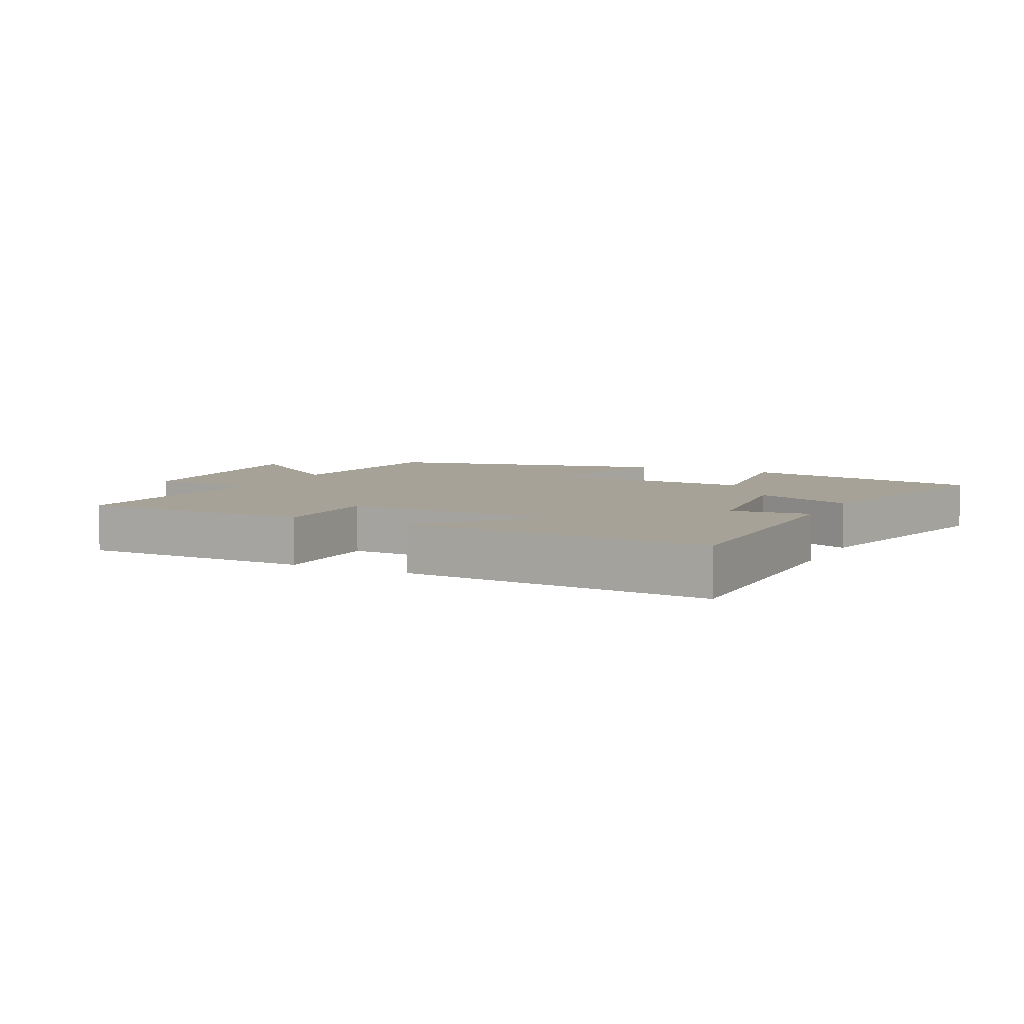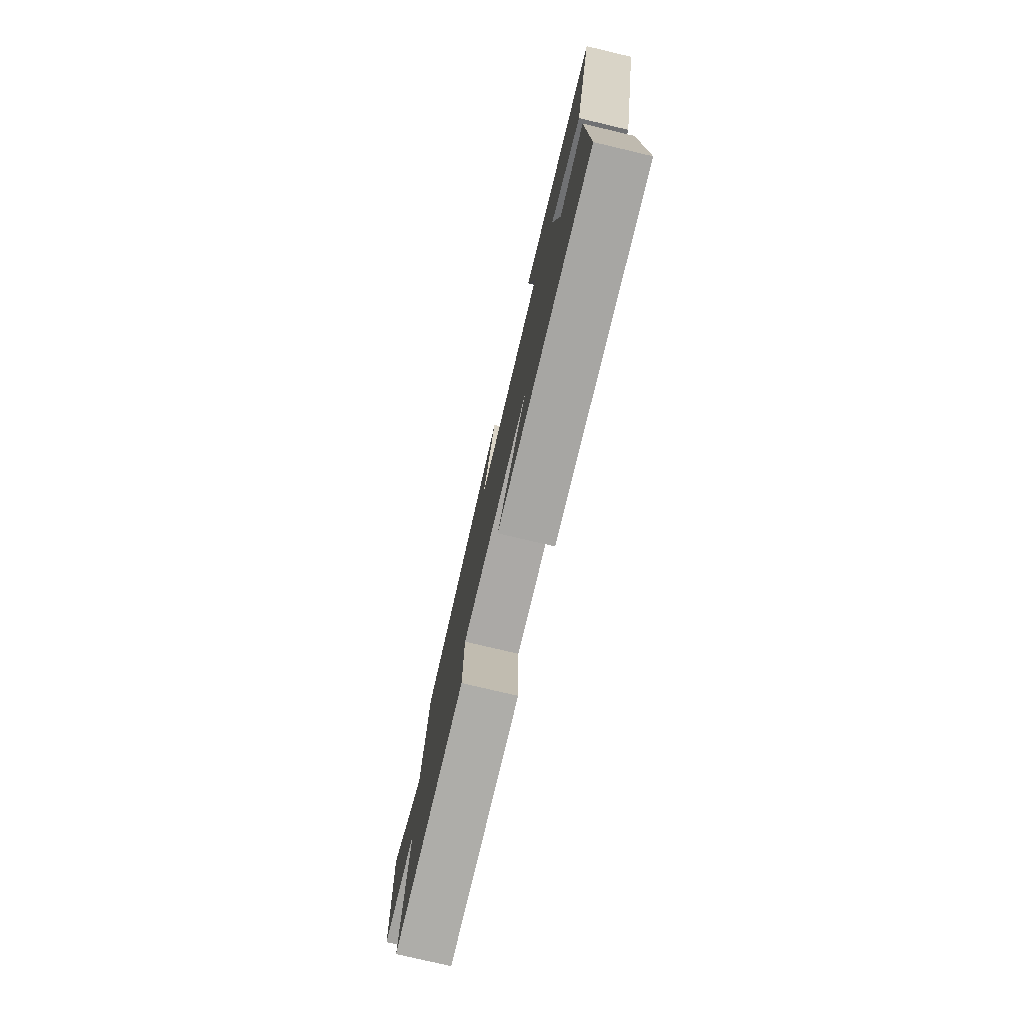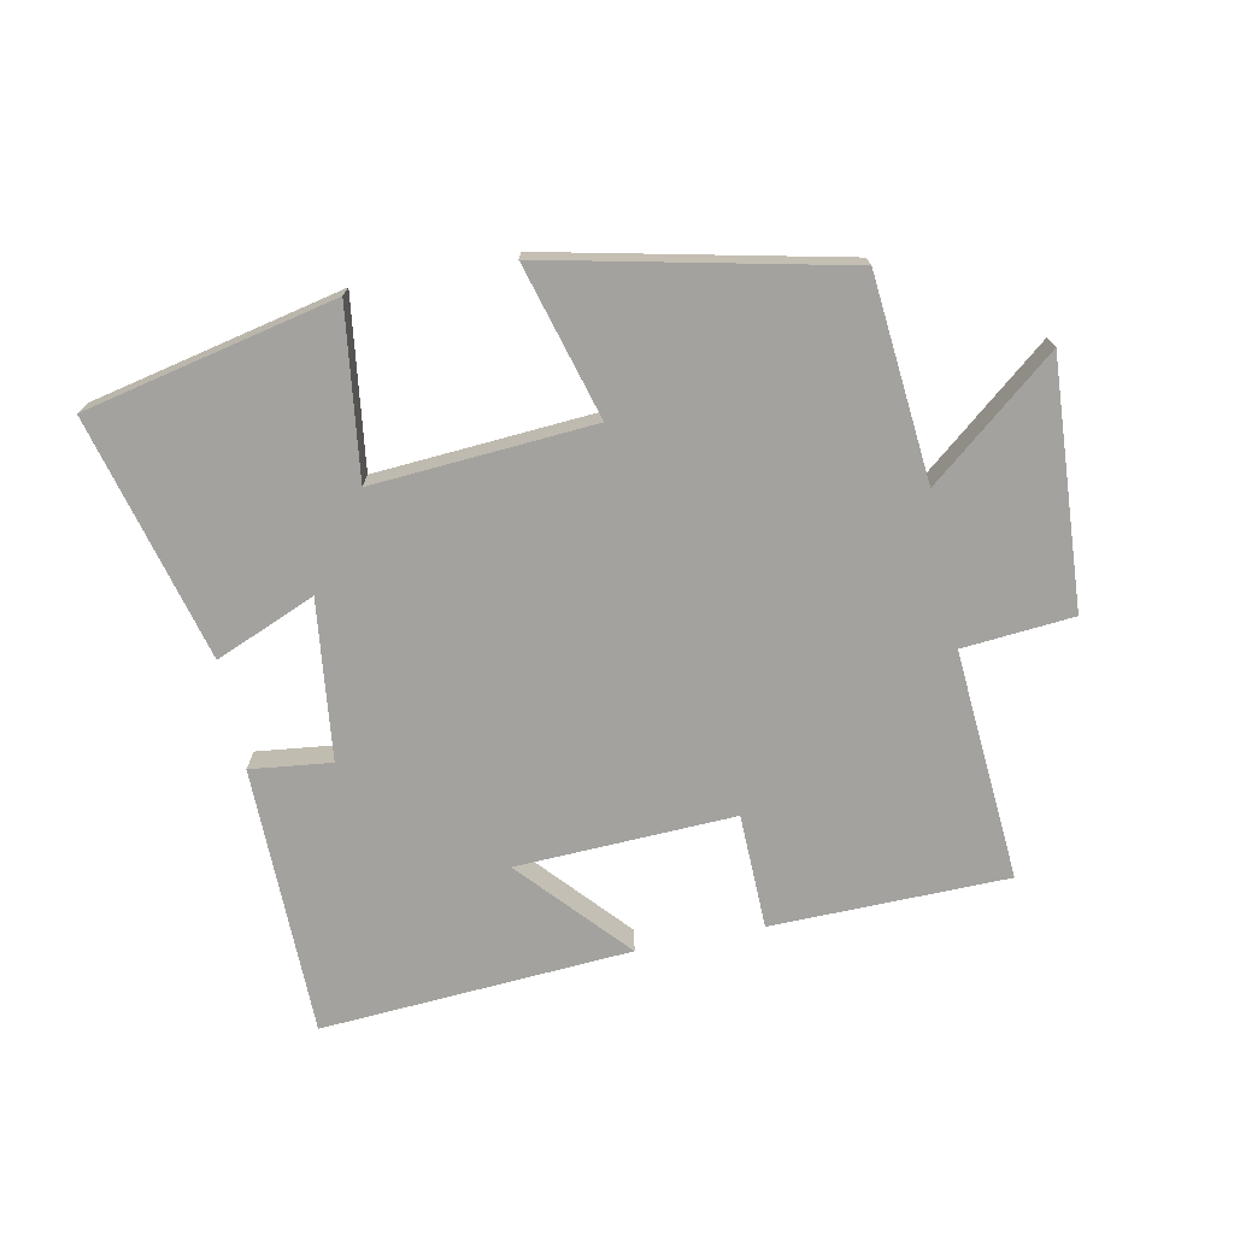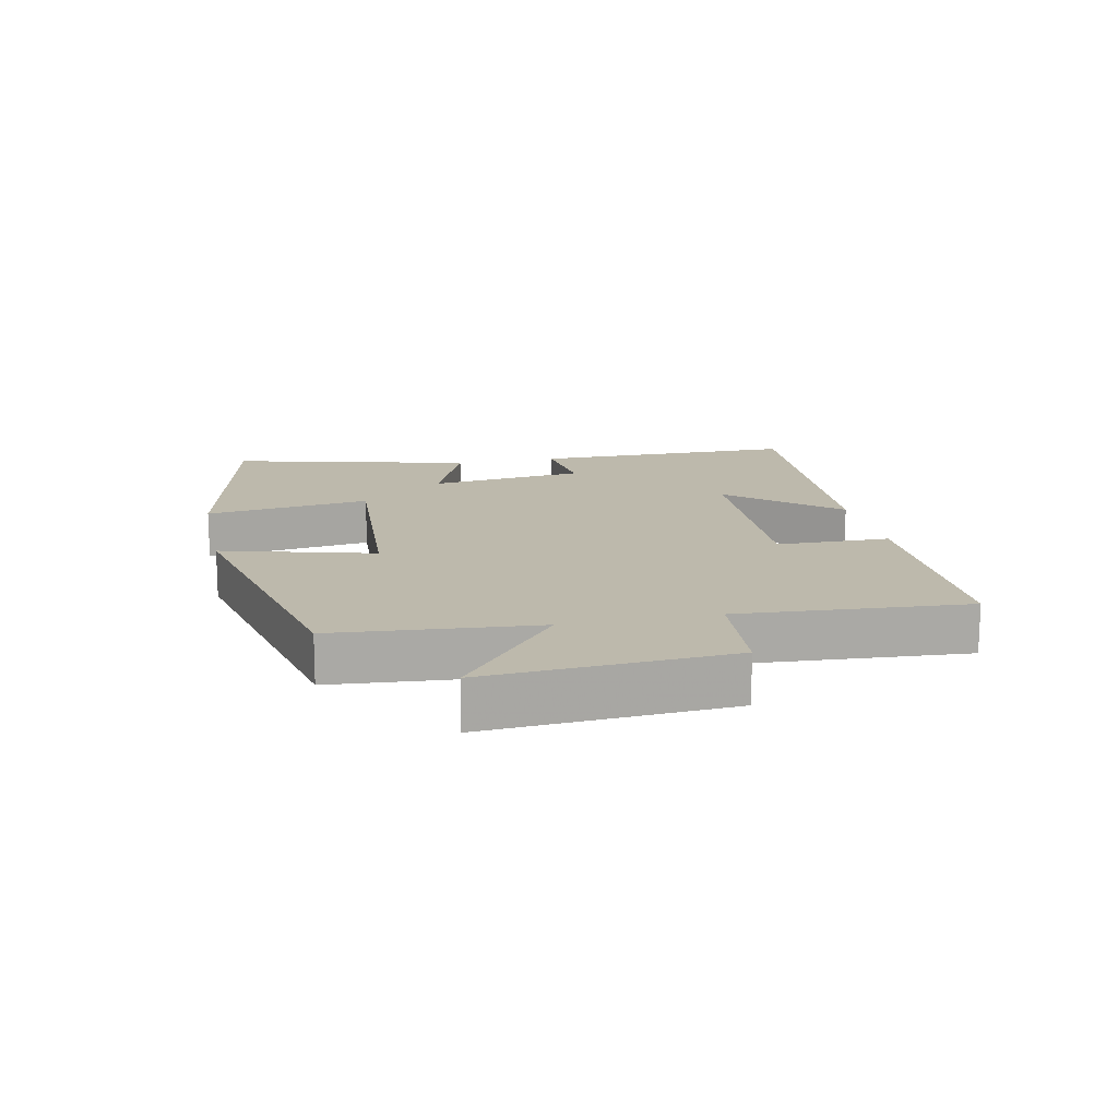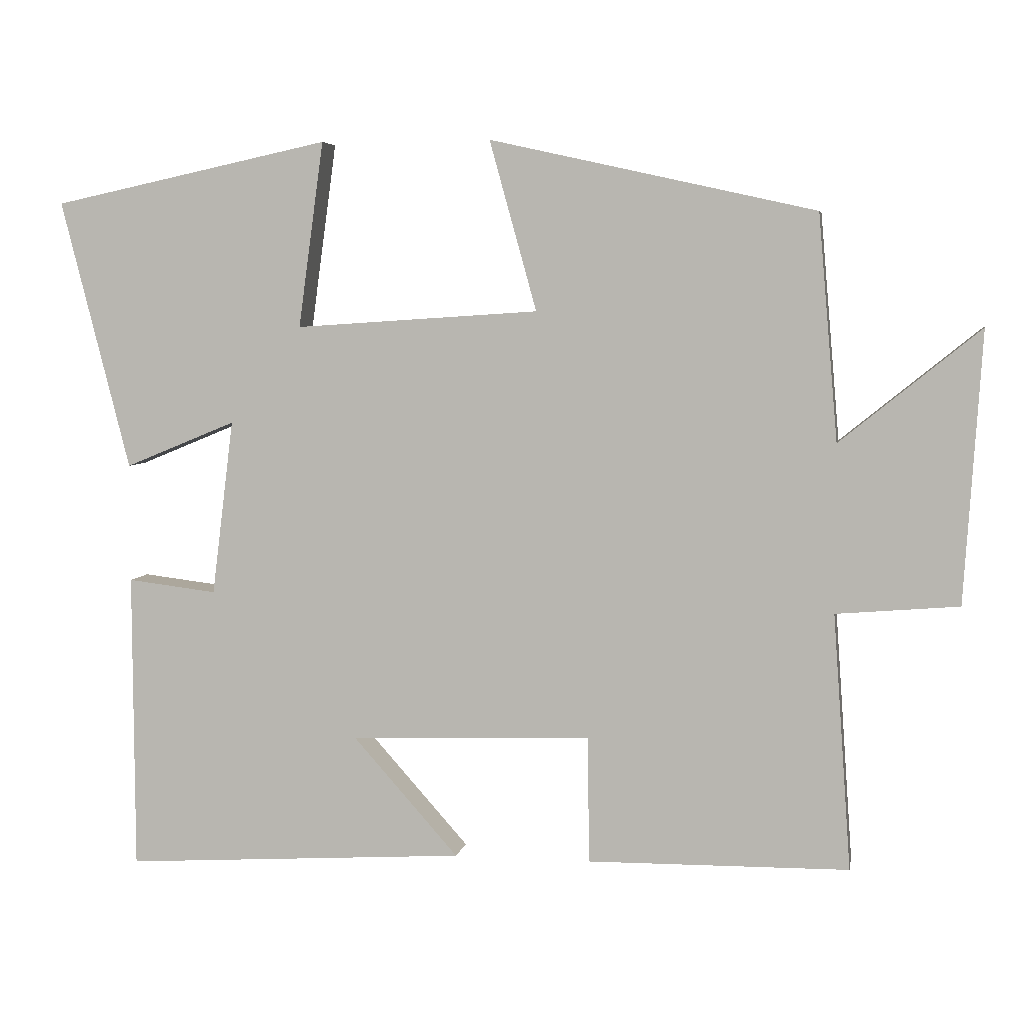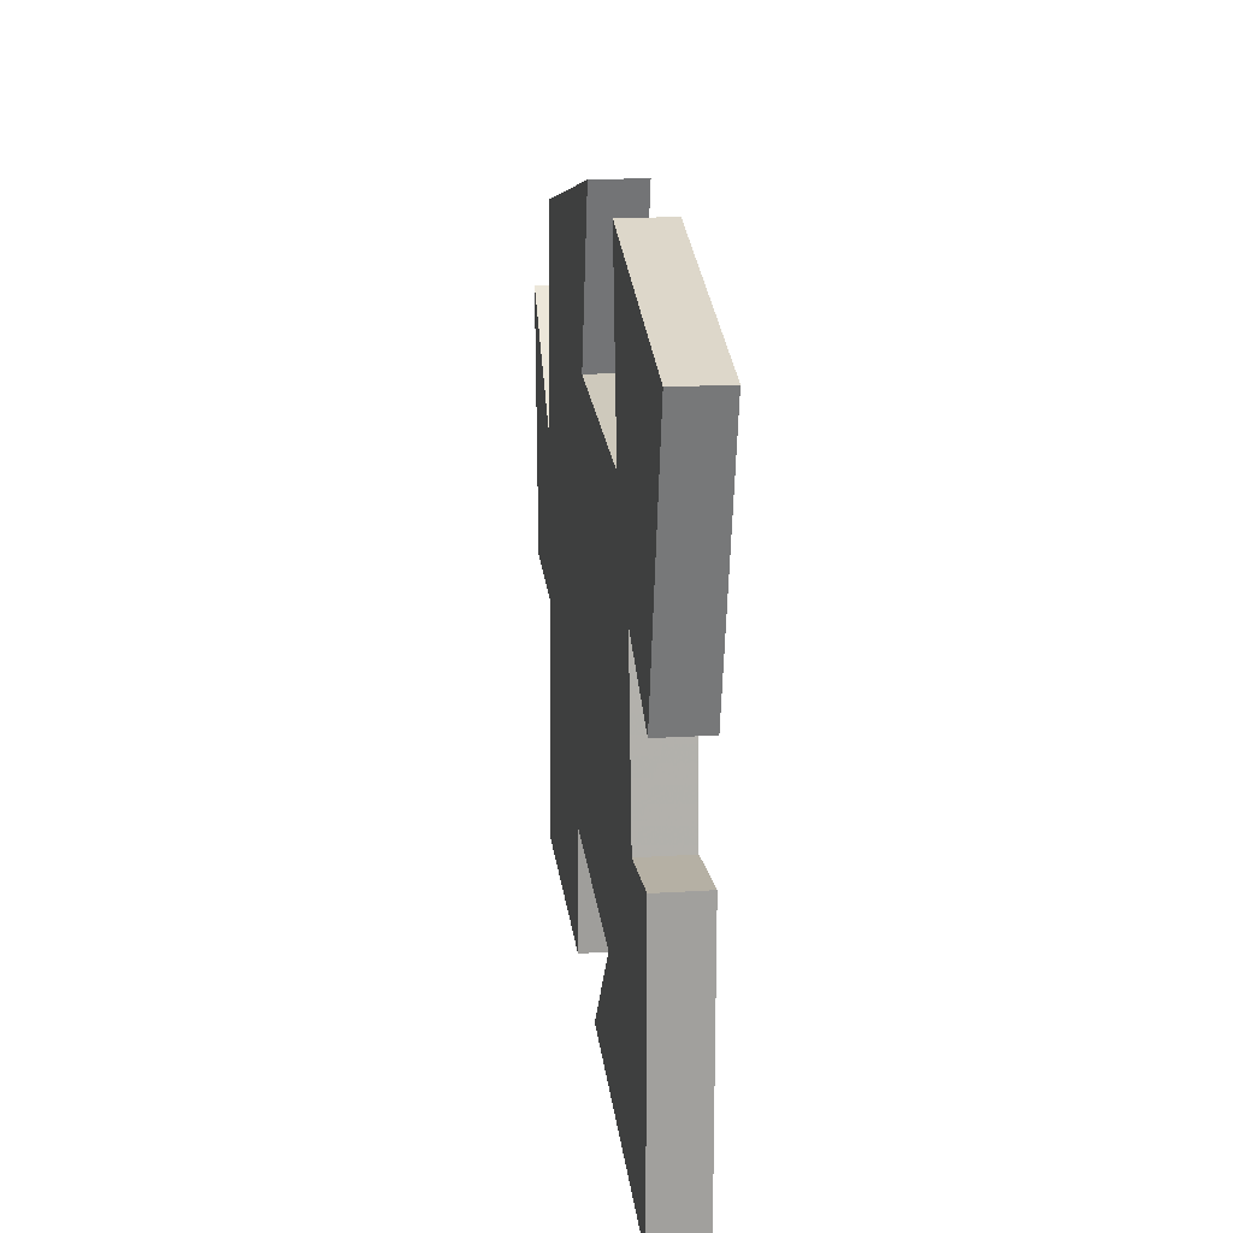
<metadata>
{"format":"obj","ext":"obj","renderer":"f3d","projection":"perspective","resolution":1024,"background":"white","views":[{"elev":6.4,"azim":-153.6,"up":"+Y"},{"elev":-77.7,"azim":-103.3,"up":"+Z"},{"elev":-72.5,"azim":11.6,"up":"+Y"},{"elev":15.0,"azim":77.9,"up":"+Y"},{"elev":5.2,"azim":10.2,"up":"+Z"},{"elev":18.6,"azim":-96.8,"up":"+Z"}]}
</metadata>
<code>
v -0.595 0.07 0.418
v -0.212 0.07 0.5
v -0.247 0.07 0.244
v 0.089 0.07 0.266
v 0.024 0.07 0.5
v 0.473 0.07 0.4
v 0.5 0.07 0.089
v 0.693 0.07 0.245
v 0.669 0.07 -0.129
v 0.5 0.07 -0.143
v 0.525 0.07 -0.496
v 0.165 0.07 -0.5
v 0.162 0.07 -0.325
v -0.17 0.07 -0.337
v -0.025 0.07 -0.5
v -0.498 0.07 -0.529
v -0.5 0.07 -0.118
v -0.377 0.07 -0.133
v -0.347 0.07 0.109
v -0.5 0.07 0.046
v -0.595 0 0.418
v -0.212 0 0.5
v -0.247 0 0.244
v 0.089 0 0.266
v 0.024 0 0.5
v 0.473 0 0.4
v 0.5 0 0.089
v 0.693 0 0.245
v 0.669 0 -0.129
v 0.5 0 -0.143
v 0.525 0 -0.496
v 0.165 0 -0.5
v 0.162 0 -0.325
v -0.17 0 -0.337
v -0.025 0 -0.5
v -0.498 0 -0.529
v -0.5 0 -0.118
v -0.377 0 -0.133
v -0.347 0 0.109
v -0.5 0 0.046
f 19 20 1 2
f 18 19 2 3
f 15 16 17 18
f 14 15 18
f 13 14 18 3
f 10 11 12 13
f 10 13 3 4
f 7 8 9 10
f 6 7 10
f 4 5 6 10
f 22 21 40 39
f 23 22 39 38
f 38 37 36 35
f 38 35 34
f 23 38 34 33
f 33 32 31 30
f 24 23 33 30
f 30 29 28 27
f 30 27 26
f 30 26 25 24
f 1 21 22 2
f 2 22 23 3
f 3 23 24 4
f 4 24 25 5
f 5 25 26 6
f 6 26 27 7
f 7 27 28 8
f 8 28 29 9
f 9 29 30 10
f 10 30 31 11
f 11 31 32 12
f 12 32 33 13
f 13 33 34 14
f 14 34 35 15
f 15 35 36 16
f 16 36 37 17
f 17 37 38 18
f 18 38 39 19
f 19 39 40 20
f 20 40 21 1

</code>
